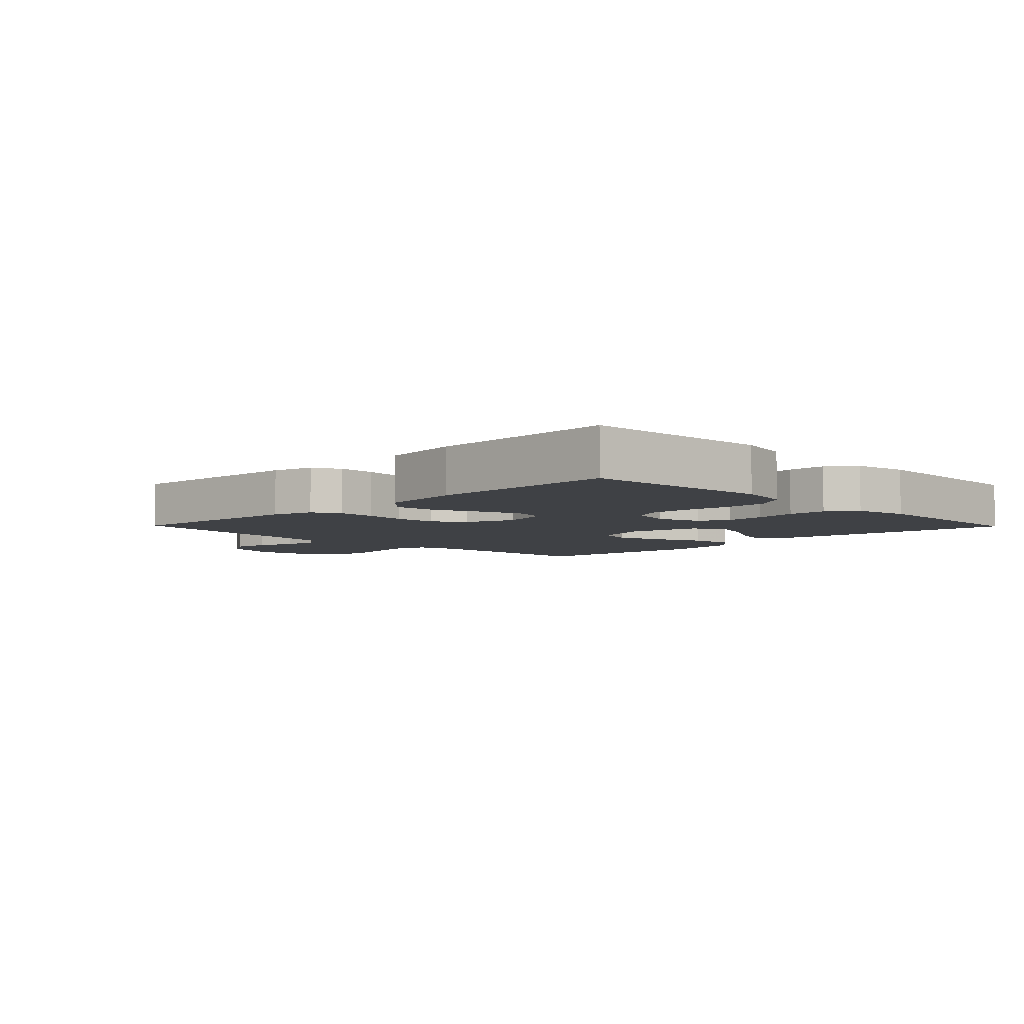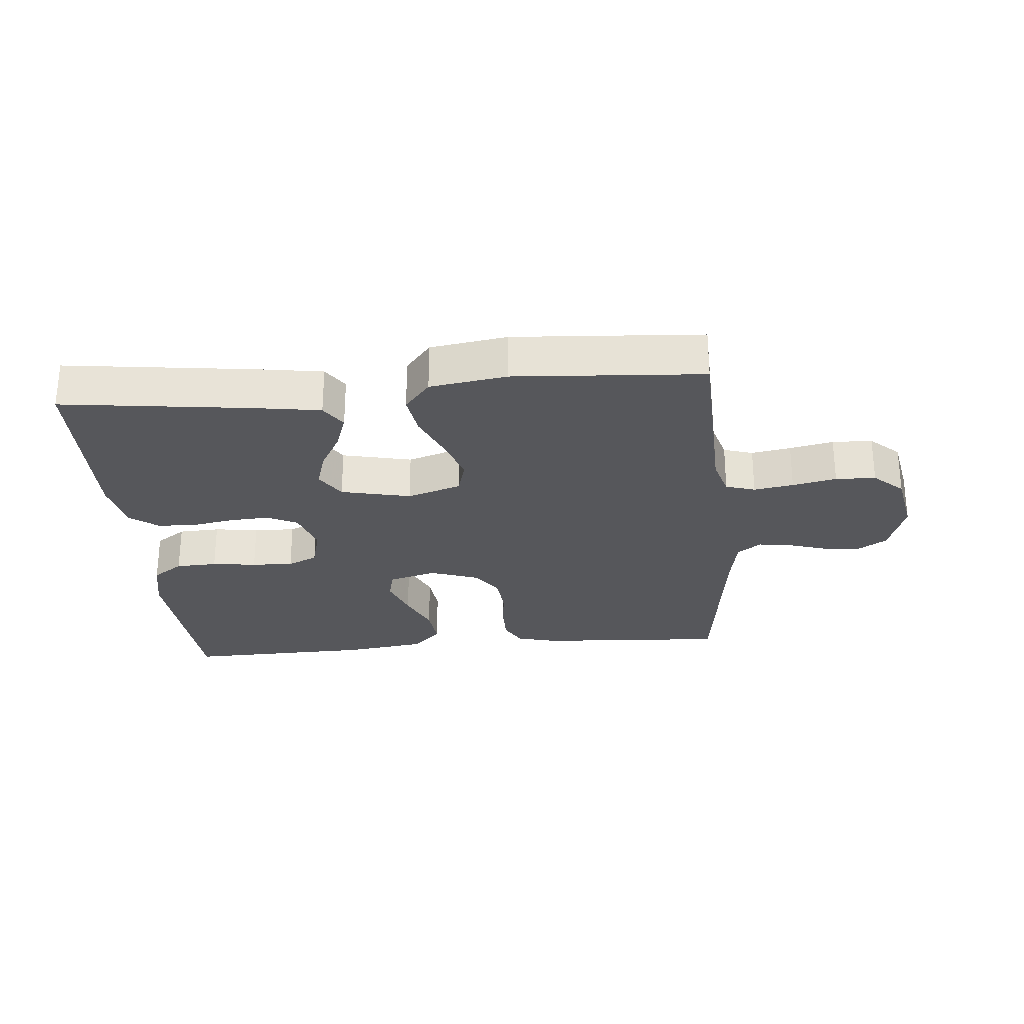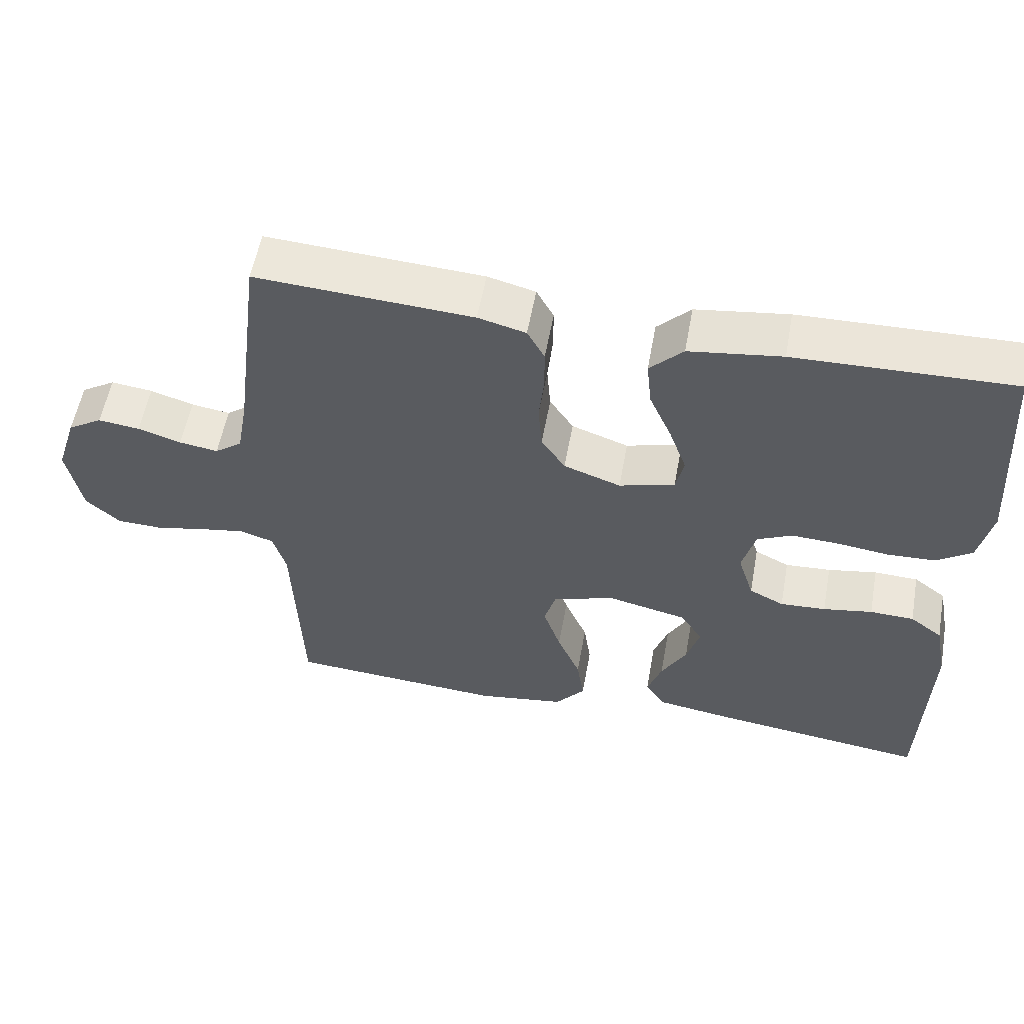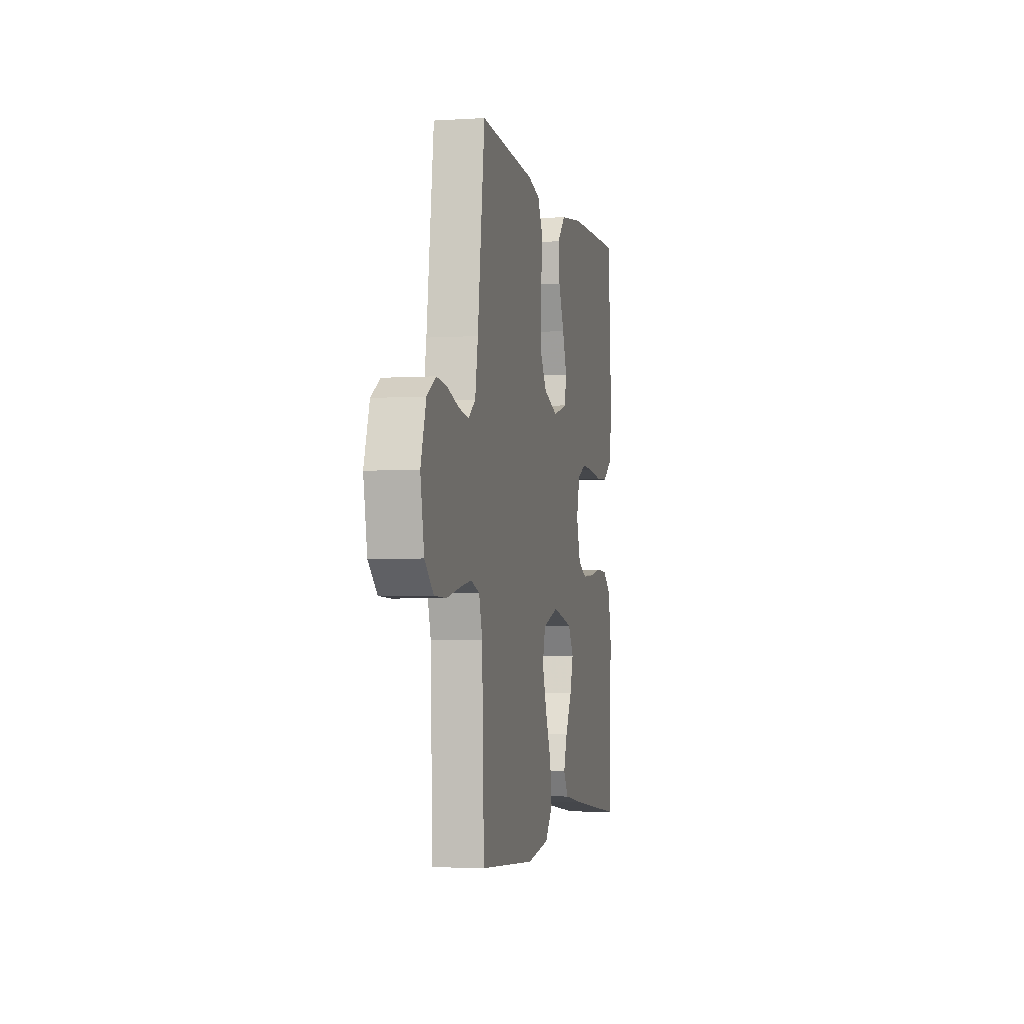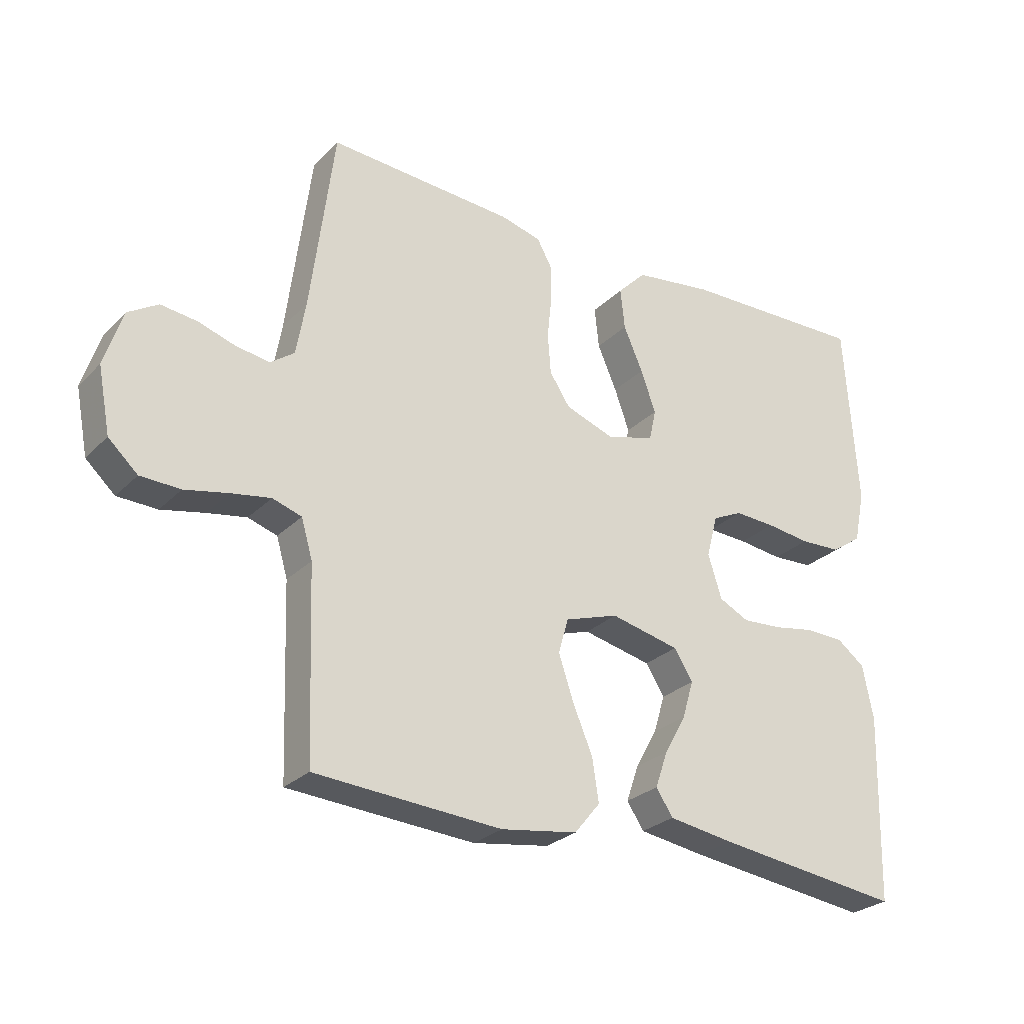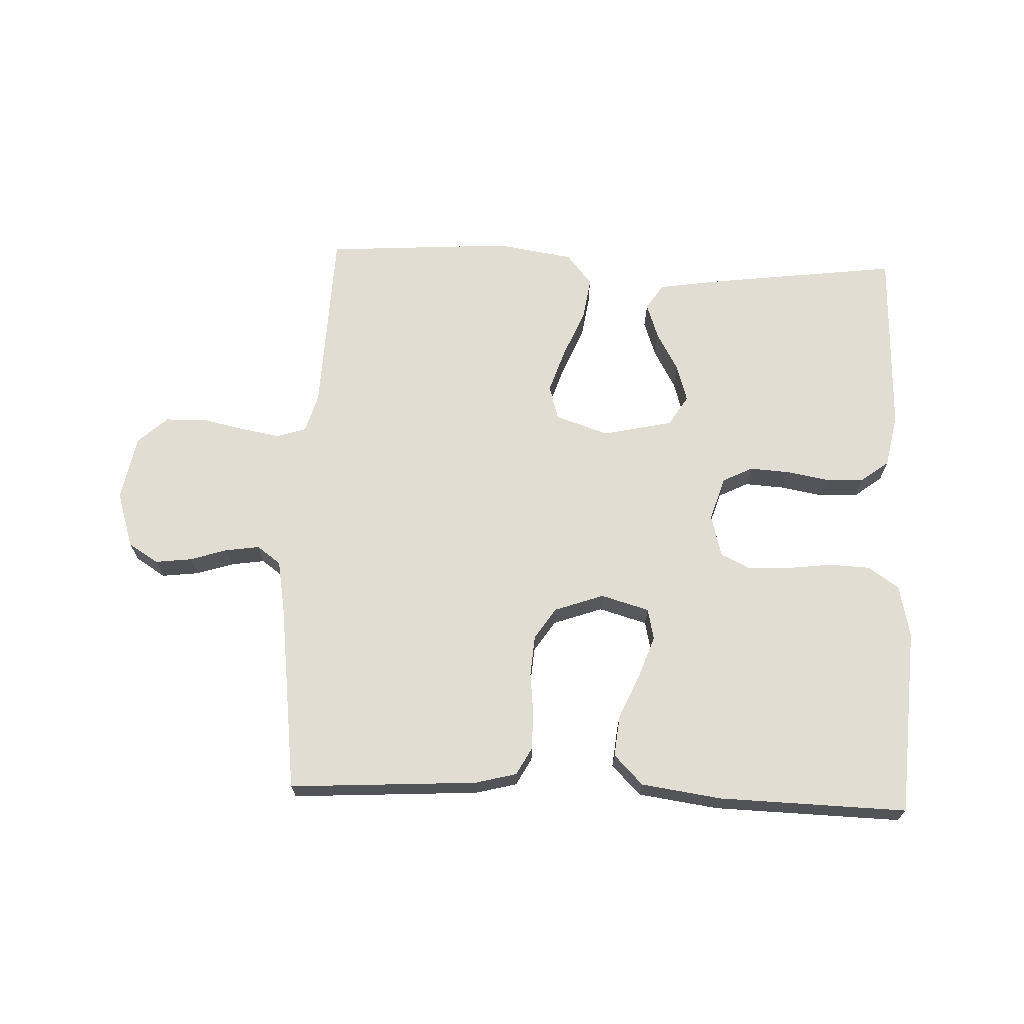
<metadata>
{"format":"obj","ext":"obj","renderer":"f3d","projection":"perspective","resolution":1024,"background":"white","views":[{"elev":-5.5,"azim":44.4,"up":"+Y"},{"elev":-27.2,"azim":-174.9,"up":"+Y"},{"elev":56.2,"azim":10.3,"up":"+Z"},{"elev":-3.4,"azim":-77.9,"up":"+Z"},{"elev":-27.1,"azim":-34.1,"up":"+Z"},{"elev":68.2,"azim":2.3,"up":"+Y"}]}
</metadata>
<code>
v 0.5 0.07 0.5
v 0.52 0.07 0.2
v 0.502 0.07 0.116
v 0.453 0.07 0.082
v 0.387 0.07 0.079
v 0.316 0.07 0.088
v 0.25 0.07 0.091
v 0.202 0.07 0.068
v 0.184 0.07 0
v 0.206 0.07 -0.07
v 0.254 0.07 -0.094
v 0.317 0.07 -0.09
v 0.385 0.07 -0.078
v 0.446 0.07 -0.08
v 0.491 0.07 -0.114
v 0.508 0.07 -0.2
v 0.5 0.07 -0.5
v 0.2 0.07 -0.462
v 0.095 0.07 -0.446
v 0.068 0.07 -0.405
v 0.088 0.07 -0.347
v 0.123 0.07 -0.284
v 0.141 0.07 -0.224
v 0.111 0.07 -0.176
v 0 0.07 -0.151
v -0.086 0.07 -0.179
v -0.102 0.07 -0.235
v -0.078 0.07 -0.307
v -0.046 0.07 -0.383
v -0.036 0.07 -0.451
v -0.077 0.07 -0.501
v -0.2 0.07 -0.52
v -0.5 0.07 -0.5
v -0.511 0.07 -0.2
v -0.529 0.07 -0.138
v -0.576 0.07 -0.123
v -0.639 0.07 -0.134
v -0.709 0.07 -0.149
v -0.773 0.07 -0.147
v -0.82 0.07 -0.104
v -0.84 0.07 0
v -0.811 0.07 0.09
v -0.763 0.07 0.12
v -0.705 0.07 0.113
v -0.645 0.07 0.094
v -0.591 0.07 0.086
v -0.553 0.07 0.114
v -0.538 0.07 0.2
v -0.5 0.07 0.5
v -0.2 0.07 0.482
v -0.134 0.07 0.465
v -0.11 0.07 0.421
v -0.11 0.07 0.361
v -0.117 0.07 0.294
v -0.112 0.07 0.229
v -0.079 0.07 0.179
v 0 0.07 0.151
v 0.077 0.07 0.173
v 0.088 0.07 0.223
v 0.064 0.07 0.29
v 0.033 0.07 0.361
v 0.026 0.07 0.427
v 0.072 0.07 0.474
v 0.2 0.07 0.492
v 0.5 0 0.5
v 0.52 0 0.2
v 0.502 0 0.116
v 0.453 0 0.082
v 0.387 0 0.079
v 0.316 0 0.088
v 0.25 0 0.091
v 0.202 0 0.068
v 0.184 0 0
v 0.206 0 -0.07
v 0.254 0 -0.094
v 0.317 0 -0.09
v 0.385 0 -0.078
v 0.446 0 -0.08
v 0.491 0 -0.114
v 0.508 0 -0.2
v 0.5 0 -0.5
v 0.2 0 -0.462
v 0.095 0 -0.446
v 0.068 0 -0.405
v 0.088 0 -0.347
v 0.123 0 -0.284
v 0.141 0 -0.224
v 0.111 0 -0.176
v 0 0 -0.151
v -0.086 0 -0.179
v -0.102 0 -0.235
v -0.078 0 -0.307
v -0.046 0 -0.383
v -0.036 0 -0.451
v -0.077 0 -0.501
v -0.2 0 -0.52
v -0.5 0 -0.5
v -0.511 0 -0.2
v -0.529 0 -0.138
v -0.576 0 -0.123
v -0.639 0 -0.134
v -0.709 0 -0.149
v -0.773 0 -0.147
v -0.82 0 -0.104
v -0.84 0 0
v -0.811 0 0.09
v -0.763 0 0.12
v -0.705 0 0.113
v -0.645 0 0.094
v -0.591 0 0.086
v -0.553 0 0.114
v -0.538 0 0.2
v -0.5 0 0.5
v -0.2 0 0.482
v -0.134 0 0.465
v -0.11 0 0.421
v -0.11 0 0.361
v -0.117 0 0.294
v -0.112 0 0.229
v -0.079 0 0.179
v 0 0 0.151
v 0.077 0 0.173
v 0.088 0 0.223
v 0.064 0 0.29
v 0.033 0 0.361
v 0.026 0 0.427
v 0.072 0 0.474
v 0.2 0 0.492
f 60 61 62 63
f 59 60 63 64
f 58 59 64 1
f 51 52 53 54
f 51 54 55
f 48 49 50 51
f 47 48 51 55
f 46 47 55 56
f 42 43 44 45
f 42 45 46
f 41 42 46
f 37 38 39 40
f 36 37 40 41
f 35 36 41 46
f 31 32 33 34
f 28 29 30 31
f 27 28 31 34
f 26 27 34 35
f 19 20 21 22
f 19 22 23
f 18 19 23
f 17 18 23
f 16 17 23 24
f 12 13 14 15
f 11 12 15 16
f 3 4 5 6
f 3 6 7
f 58 1 2 3
f 57 58 3 7
f 46 56 57
f 25 26 35 46
f 11 16 24 25
f 10 11 25 46
f 9 10 46 57
f 57 7 8
f 8 9 57
f 127 126 125 124
f 128 127 124 123
f 65 128 123 122
f 118 117 116 115
f 119 118 115
f 115 114 113 112
f 119 115 112 111
f 120 119 111 110
f 109 108 107 106
f 110 109 106
f 110 106 105
f 104 103 102 101
f 105 104 101 100
f 110 105 100 99
f 98 97 96 95
f 95 94 93 92
f 98 95 92 91
f 99 98 91 90
f 86 85 84 83
f 87 86 83
f 87 83 82
f 87 82 81
f 88 87 81 80
f 79 78 77 76
f 80 79 76 75
f 70 69 68 67
f 71 70 67
f 67 66 65 122
f 71 67 122 121
f 121 120 110
f 110 99 90 89
f 89 88 80 75
f 110 89 75 74
f 121 110 74 73
f 72 71 121
f 121 73 72
f 1 65 66 2
f 2 66 67 3
f 3 67 68 4
f 4 68 69 5
f 5 69 70 6
f 6 70 71 7
f 7 71 72 8
f 8 72 73 9
f 9 73 74 10
f 10 74 75 11
f 11 75 76 12
f 12 76 77 13
f 13 77 78 14
f 14 78 79 15
f 15 79 80 16
f 16 80 81 17
f 17 81 82 18
f 18 82 83 19
f 19 83 84 20
f 20 84 85 21
f 21 85 86 22
f 22 86 87 23
f 23 87 88 24
f 24 88 89 25
f 25 89 90 26
f 26 90 91 27
f 27 91 92 28
f 28 92 93 29
f 29 93 94 30
f 30 94 95 31
f 31 95 96 32
f 32 96 97 33
f 33 97 98 34
f 34 98 99 35
f 35 99 100 36
f 36 100 101 37
f 37 101 102 38
f 38 102 103 39
f 39 103 104 40
f 40 104 105 41
f 41 105 106 42
f 42 106 107 43
f 43 107 108 44
f 44 108 109 45
f 45 109 110 46
f 46 110 111 47
f 47 111 112 48
f 48 112 113 49
f 49 113 114 50
f 50 114 115 51
f 51 115 116 52
f 52 116 117 53
f 53 117 118 54
f 54 118 119 55
f 55 119 120 56
f 56 120 121 57
f 57 121 122 58
f 58 122 123 59
f 59 123 124 60
f 60 124 125 61
f 61 125 126 62
f 62 126 127 63
f 63 127 128 64
f 64 128 65 1

</code>
